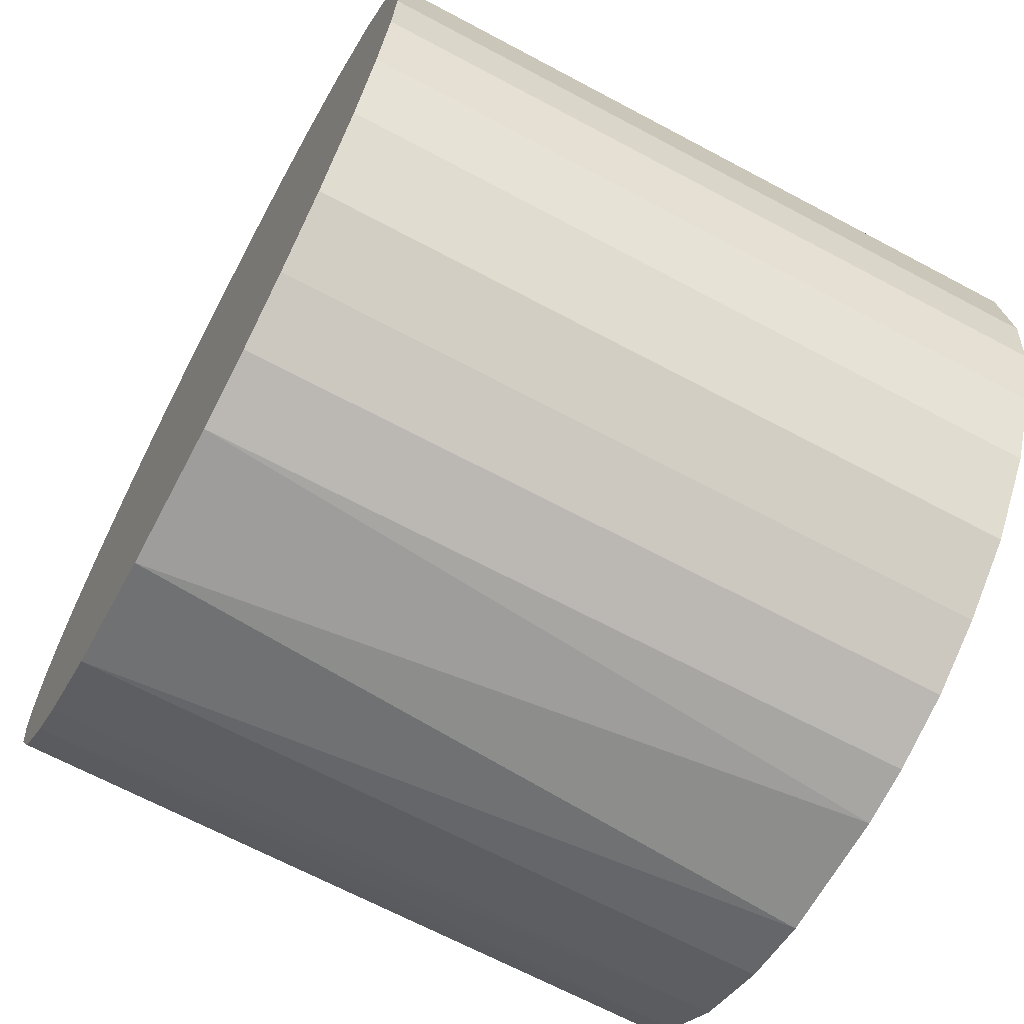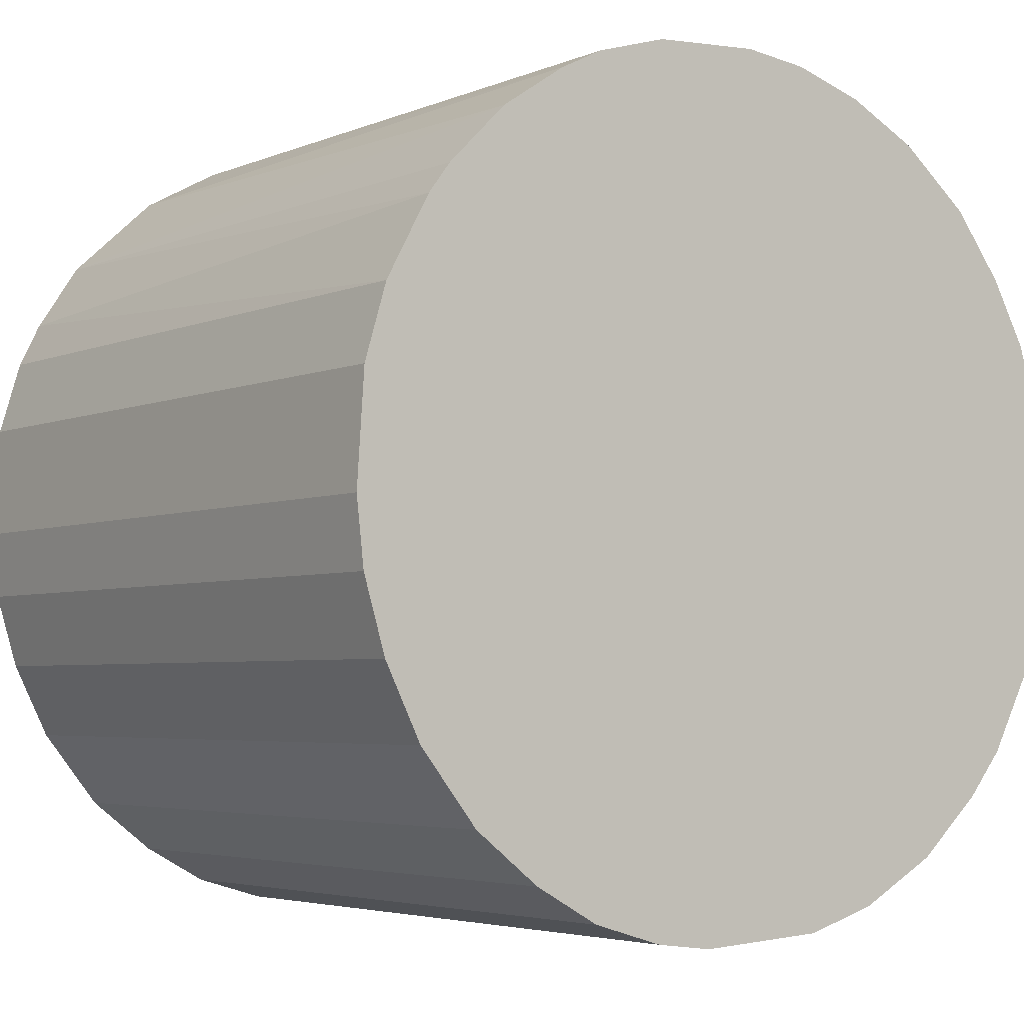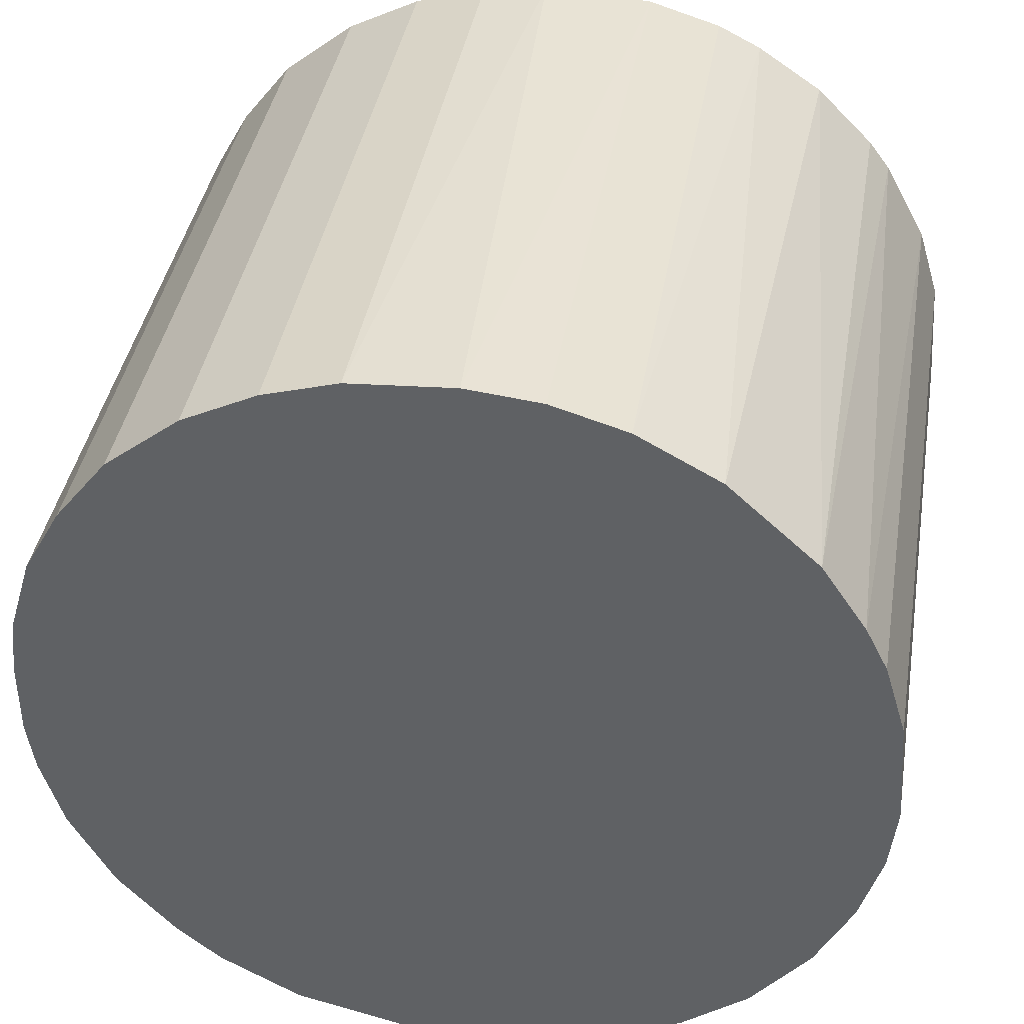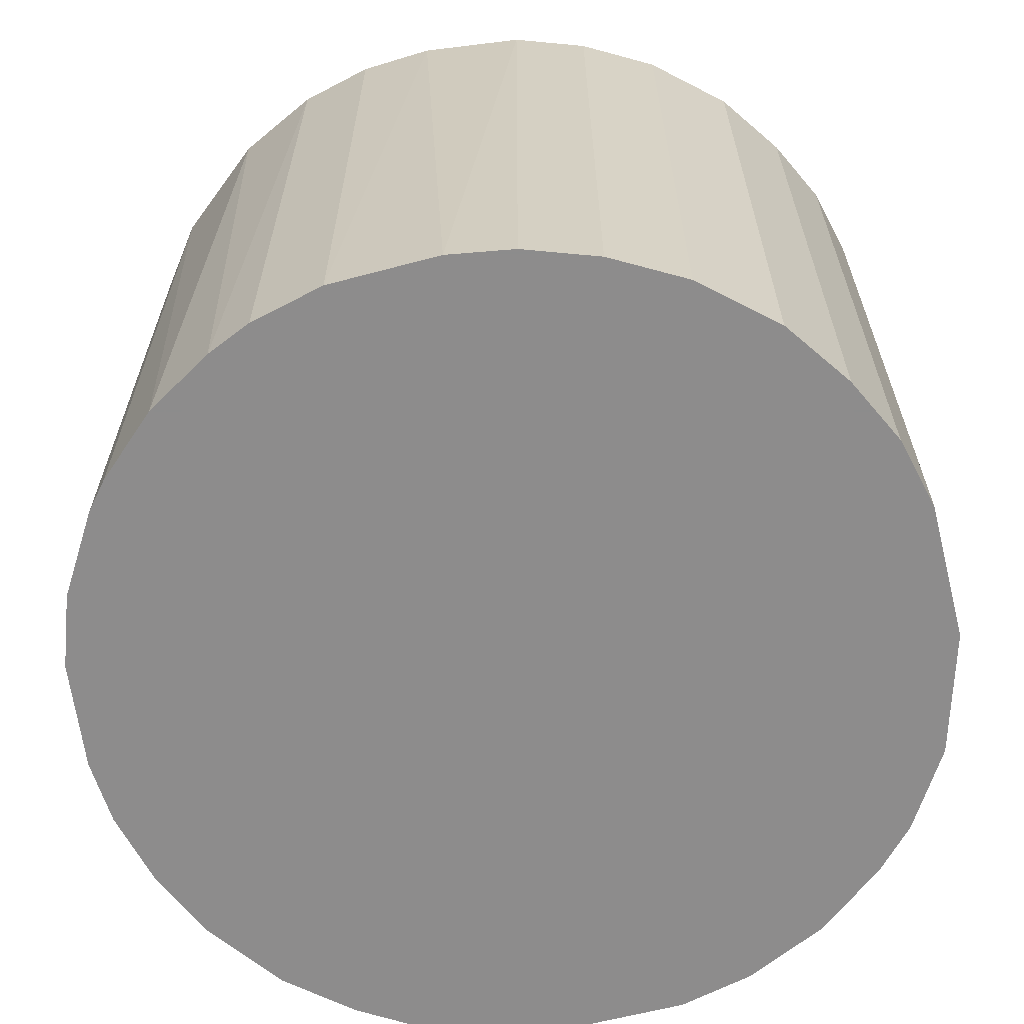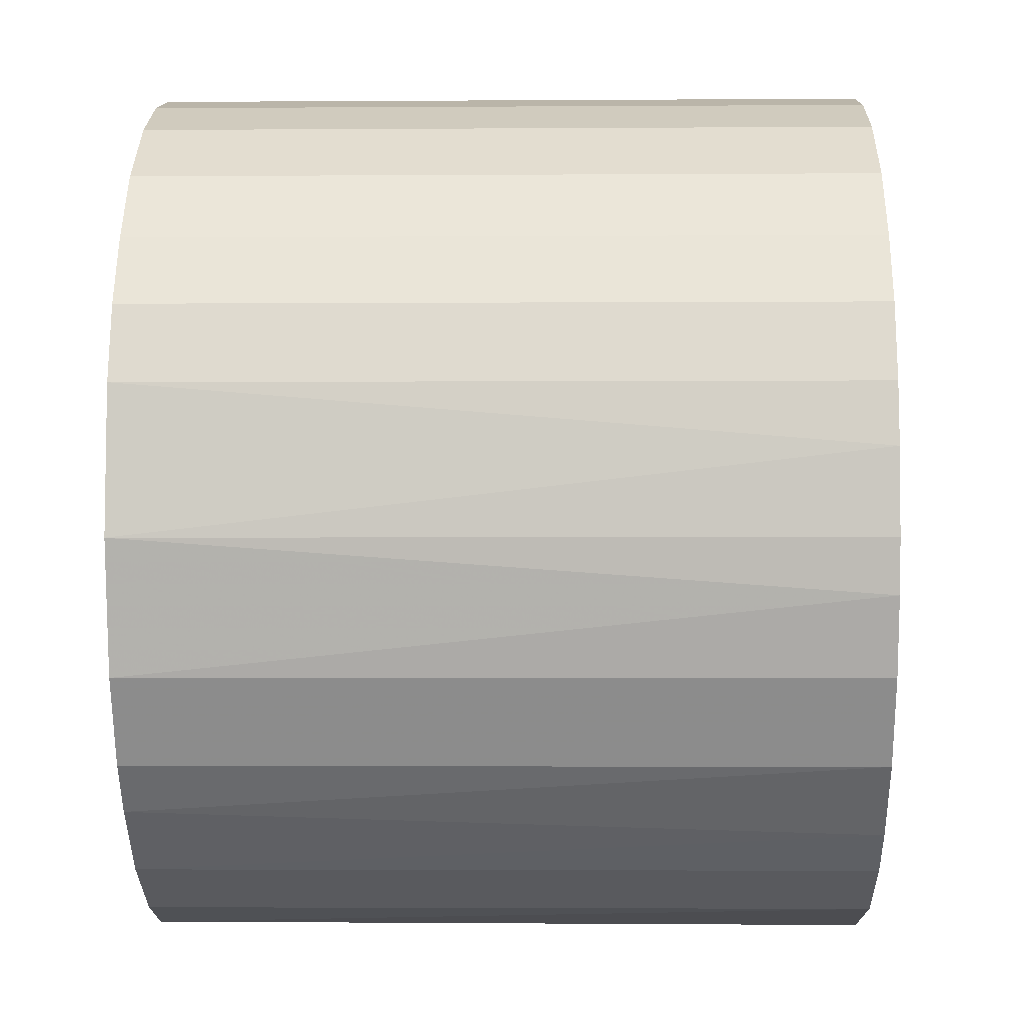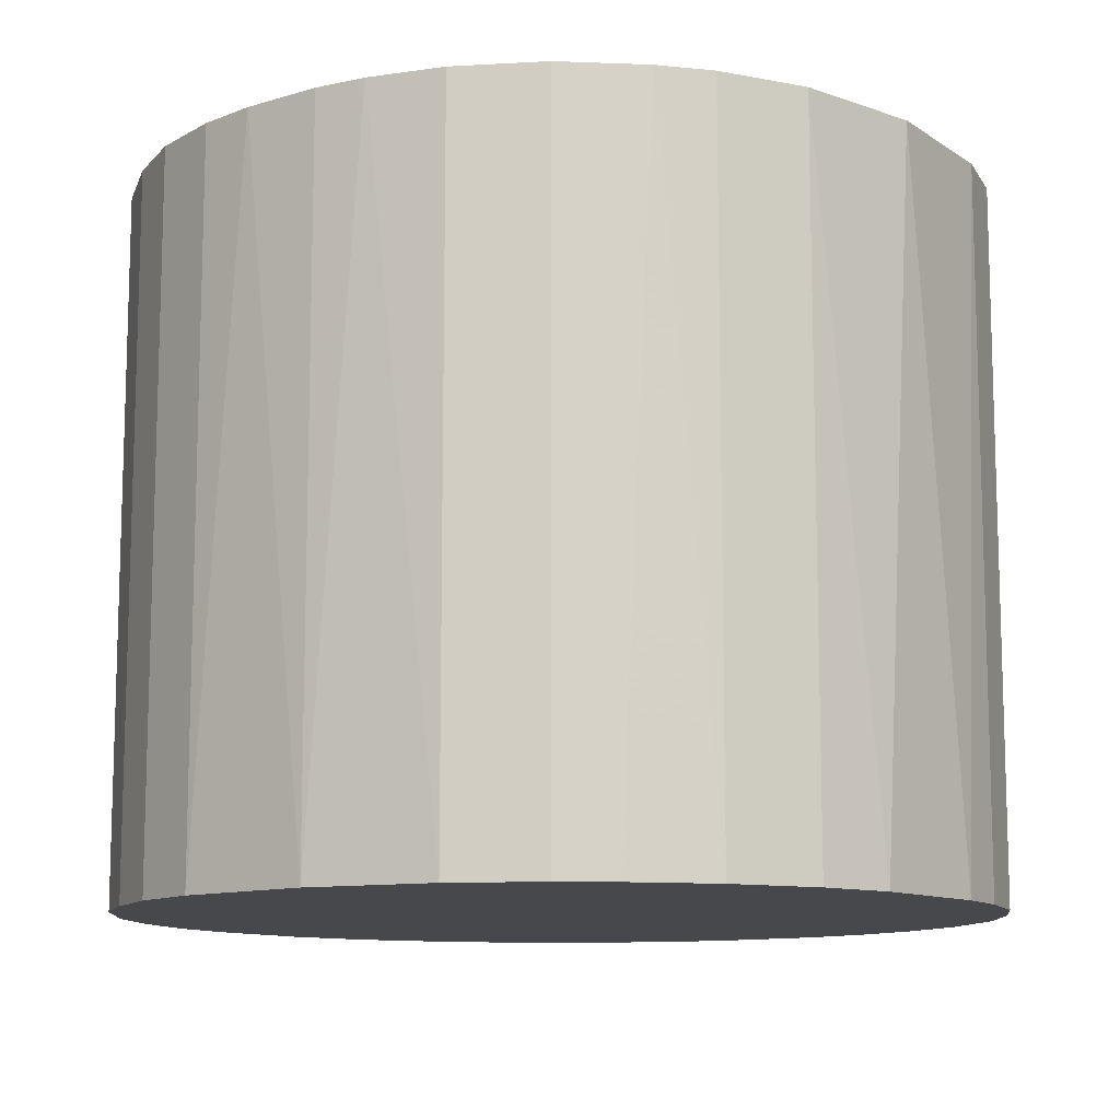
<metadata>
{"format":"obj","ext":"obj","renderer":"f3d","projection":"perspective","resolution":1024,"background":"white","views":[{"elev":-67.6,"azim":61.9,"up":"+Y"},{"elev":-4.1,"azim":143.3,"up":"+Y"},{"elev":39.7,"azim":9.5,"up":"+Y"},{"elev":-64.3,"azim":-168.8,"up":"+Z"},{"elev":-2.9,"azim":-88.7,"up":"+Y"},{"elev":-11.3,"azim":-53.7,"up":"+Z"}]}
</metadata>
<code>
o convex_0
v -0.006857 -0.03035 -0.02563
v 0.001147 0.03104 0.02563
v 0.006482 0.03051 0.02563
v -0.003122 -0.03088 0.02563
v 0.03105 -0.001514 -0.02563
v -0.02875 0.01236 -0.02563
v -0.03035 -0.006855 0.02563
v 0.02624 -0.017 0.02563
v 0.006482 0.03051 -0.02563
v 0.02731 0.01503 0.02563
v 0.01717 -0.02608 -0.02563
v -0.02234 0.02197 0.02563
v -0.02555 -0.01807 -0.02563
v -0.01167 0.02891 -0.02563
v 0.02411 0.01983 -0.02563
v -0.01807 -0.02555 0.02563
v 0.01236 -0.02875 0.02563
v 0.03105 -0.001514 0.02563
v -0.03089 -0.003121 -0.02563
v -0.03035 0.007015 0.02563
v 0.0177 0.0257 0.02563
v 0.02891 -0.01166 -0.02563
v 0.007016 -0.03035 -0.02563
v -0.01167 0.02891 0.02563
v 0.03051 0.006488 -0.02563
v -0.02234 0.02197 -0.02563
v -0.01807 -0.02555 -0.02563
v -0.02555 -0.01807 0.02563
v 0.01503 0.02731 -0.02563
v 0.02197 -0.02234 -0.02563
v -0.006323 0.03051 -0.02563
v 0.02197 -0.02234 0.02563
v -0.0122 -0.02875 0.02563
v -0.02875 -0.0122 -0.02563
v -0.02608 0.01716 0.02563
v 0.03051 0.006488 0.02563
v 0.03051 -0.006322 0.02563
v -0.01701 0.02624 0.02563
v 0.02891 0.01182 -0.02563
v -0.03035 0.007015 -0.02563
v 0.007016 -0.03035 0.02563
v 0.02411 0.01983 0.02563
v 0.01182 0.02891 0.02563
v -0.03089 0.002747 0.02563
v 0.002748 -0.03088 -0.02563
v 0.01983 0.0241 -0.02563
v -0.006323 0.03051 0.02563
v 0.02624 -0.017 -0.02563
v -0.01701 0.02624 -0.02563
v -0.001521 0.03104 -0.02563
v -0.02288 -0.02128 -0.02563
v -0.0122 -0.02875 -0.02563
v -0.02875 -0.0122 0.02563
v 0.01236 -0.02875 -0.02563
v -0.02875 0.01236 0.02563
v 0.02891 -0.01166 0.02563
v 0.01717 -0.02608 0.02563
v -0.02608 0.01716 -0.02563
v 0.03051 -0.006322 -0.02563
v -0.02127 -0.02288 0.02563
v 0.01182 0.02891 -0.02563
v 0.02571 0.0177 -0.02563
v 0.02891 0.01182 0.02563
v -0.03089 -0.003121 0.02563
f 44 19 64
f 3 2 4
f 5 1 6
f 4 2 7
f 3 4 8
f 2 3 9
f 5 6 9
f 3 8 10
f 1 5 11
f 7 2 12
f 6 1 13
f 9 6 14
f 5 9 15
f 4 7 16
f 8 4 17
f 10 8 18
f 6 13 19
f 7 12 20
f 3 10 21
f 11 5 22
f 1 11 23
f 12 2 24
f 5 15 25
f 18 5 25
f 14 6 26
f 13 1 27
f 16 7 28
f 15 9 29
f 11 22 30
f 9 14 31
f 14 24 31
f 8 17 32
f 30 8 32
f 11 30 32
f 1 4 33
f 4 16 33
f 16 27 33
f 7 19 34
f 19 13 34
f 13 28 34
f 20 12 35
f 12 26 35
f 10 18 36
f 18 25 36
f 5 18 37
f 18 8 37
f 12 24 38
f 24 14 38
f 26 12 38
f 25 15 39
f 36 25 39
f 6 19 40
f 20 6 40
f 17 4 41
f 23 17 41
f 21 10 42
f 9 3 43
f 3 21 43
f 21 29 43
f 7 20 44
f 40 19 44
f 20 40 44
f 4 1 45
f 1 23 45
f 41 4 45
f 23 41 45
f 15 29 46
f 29 21 46
f 42 15 46
f 21 42 46
f 24 2 47
f 31 24 47
f 22 8 48
f 8 30 48
f 30 22 48
f 14 26 49
f 38 14 49
f 26 38 49
f 2 9 50
f 9 31 50
f 47 2 50
f 31 47 50
f 13 27 51
f 28 13 51
f 27 1 52
f 1 33 52
f 33 27 52
f 28 7 53
f 7 34 53
f 34 28 53
f 11 17 54
f 23 11 54
f 17 23 54
f 6 20 55
f 35 6 55
f 20 35 55
f 8 22 56
f 37 8 56
f 22 37 56
f 17 11 57
f 32 17 57
f 11 32 57
f 26 6 58
f 6 35 58
f 35 26 58
f 22 5 59
f 5 37 59
f 37 22 59
f 27 16 60
f 16 28 60
f 51 27 60
f 28 51 60
f 29 9 61
f 9 43 61
f 43 29 61
f 10 39 62
f 39 15 62
f 42 10 62
f 15 42 62
f 10 36 63
f 39 10 63
f 36 39 63
f 19 7 64
f 7 44 64

</code>
